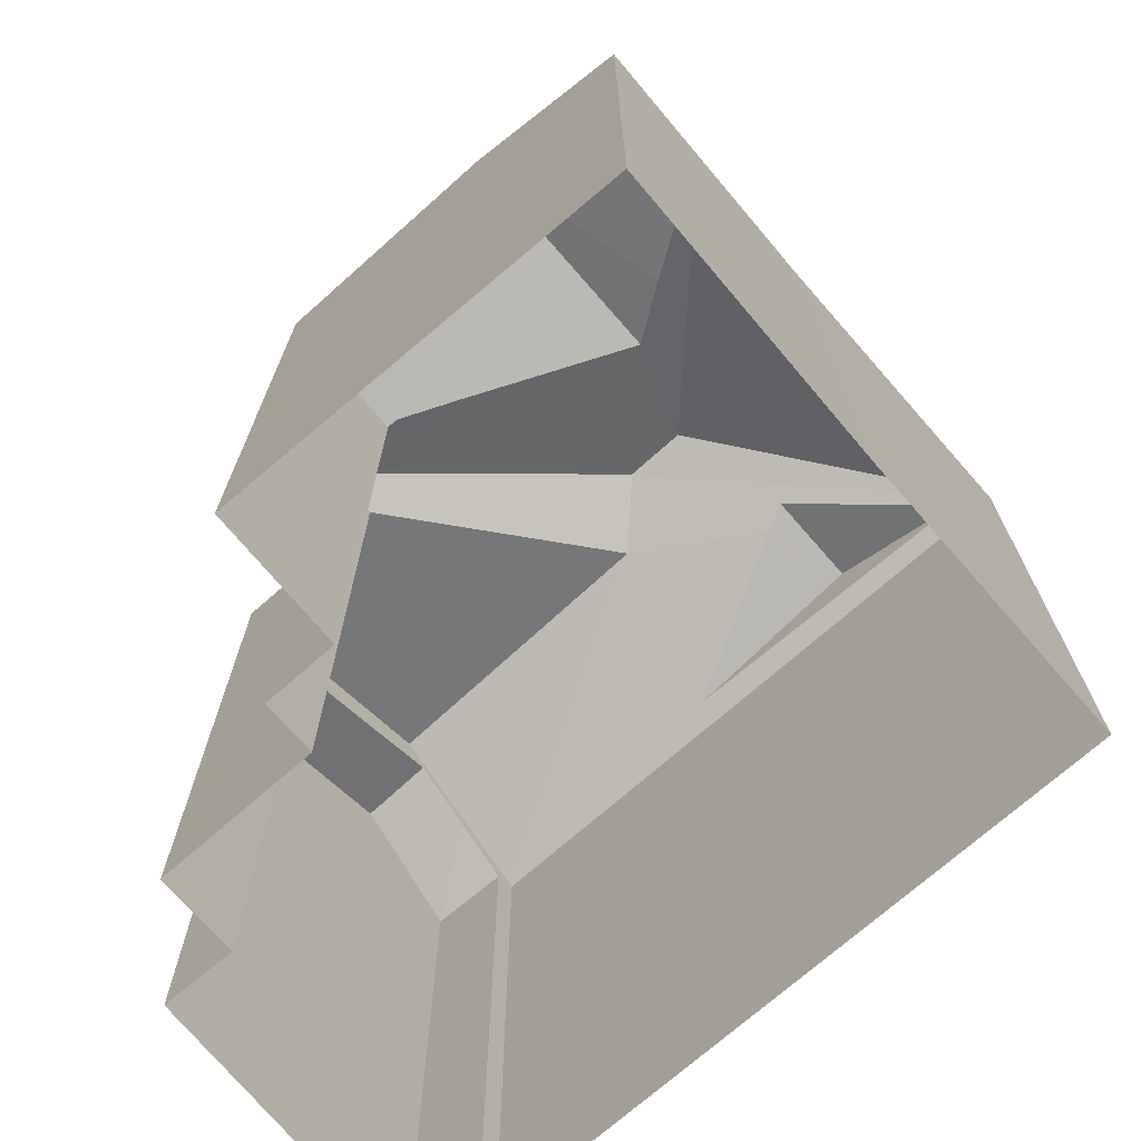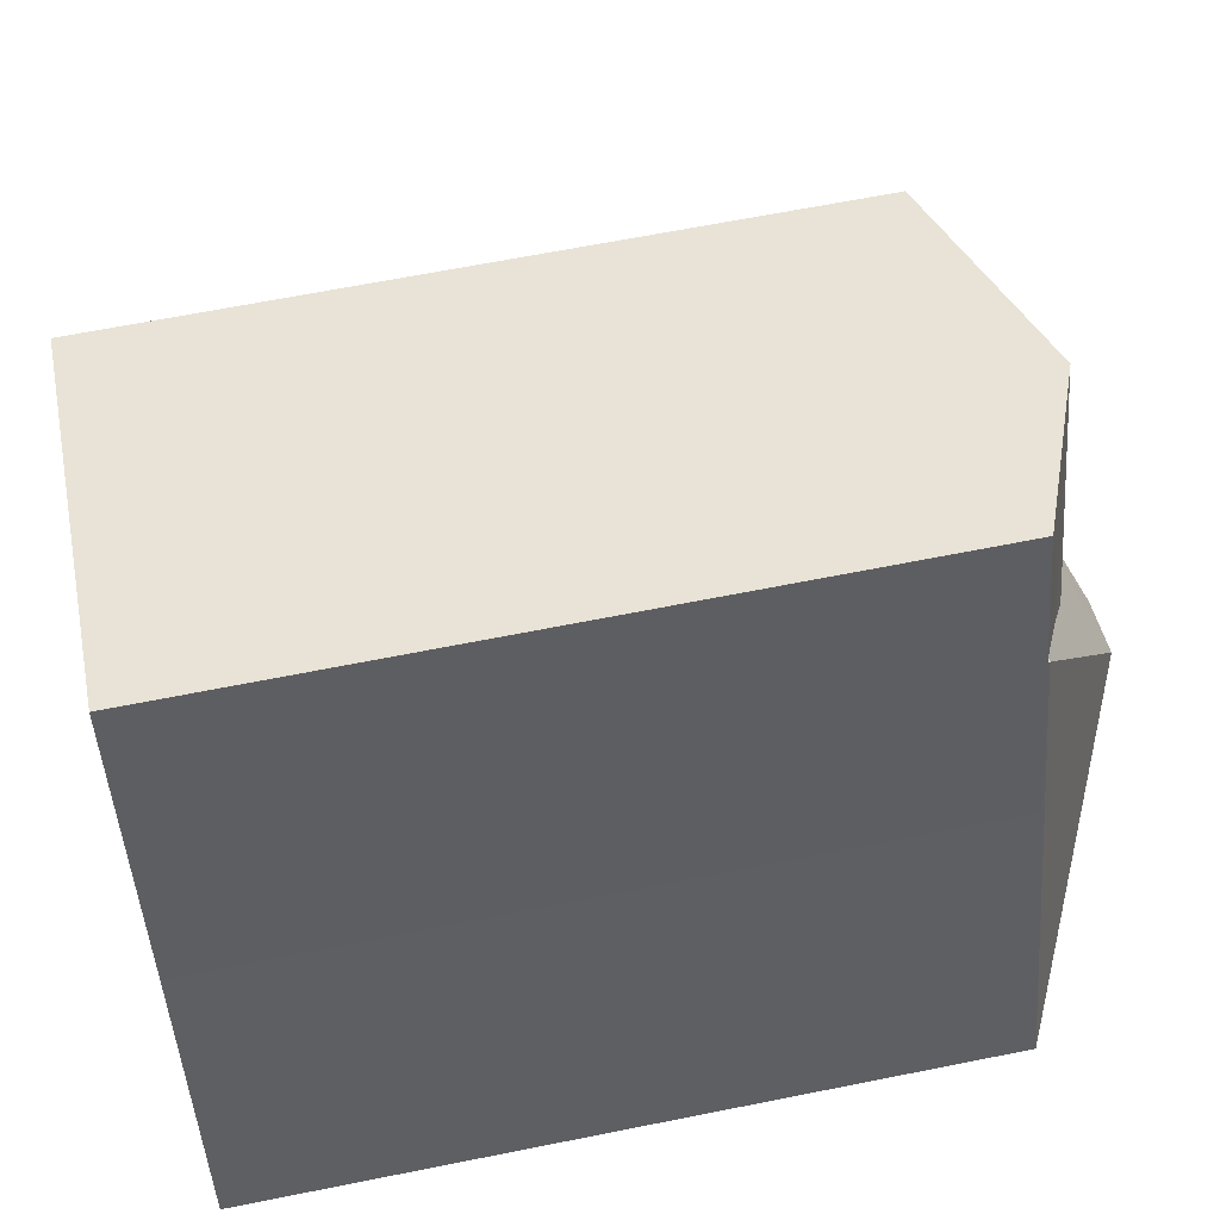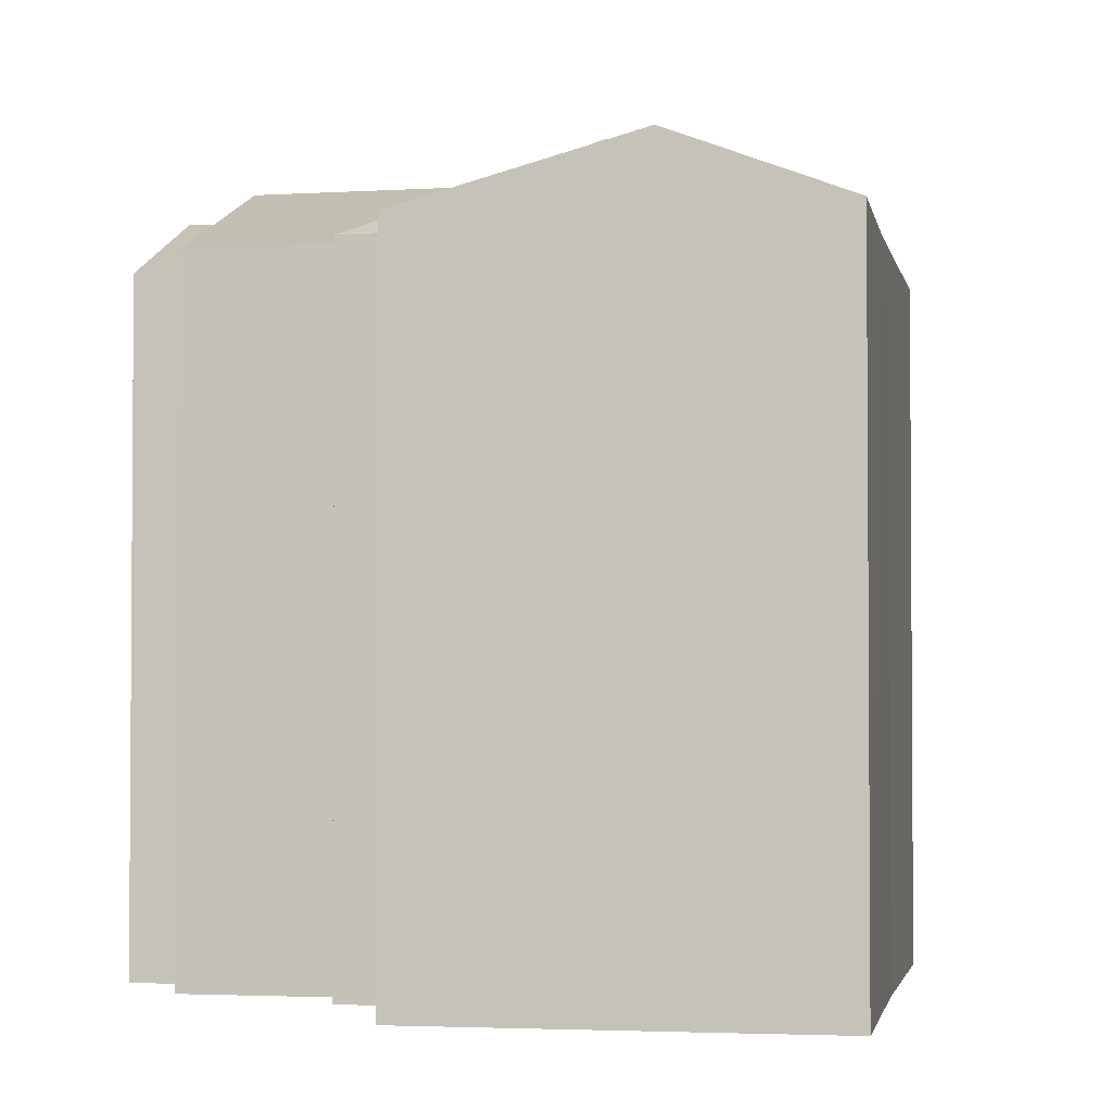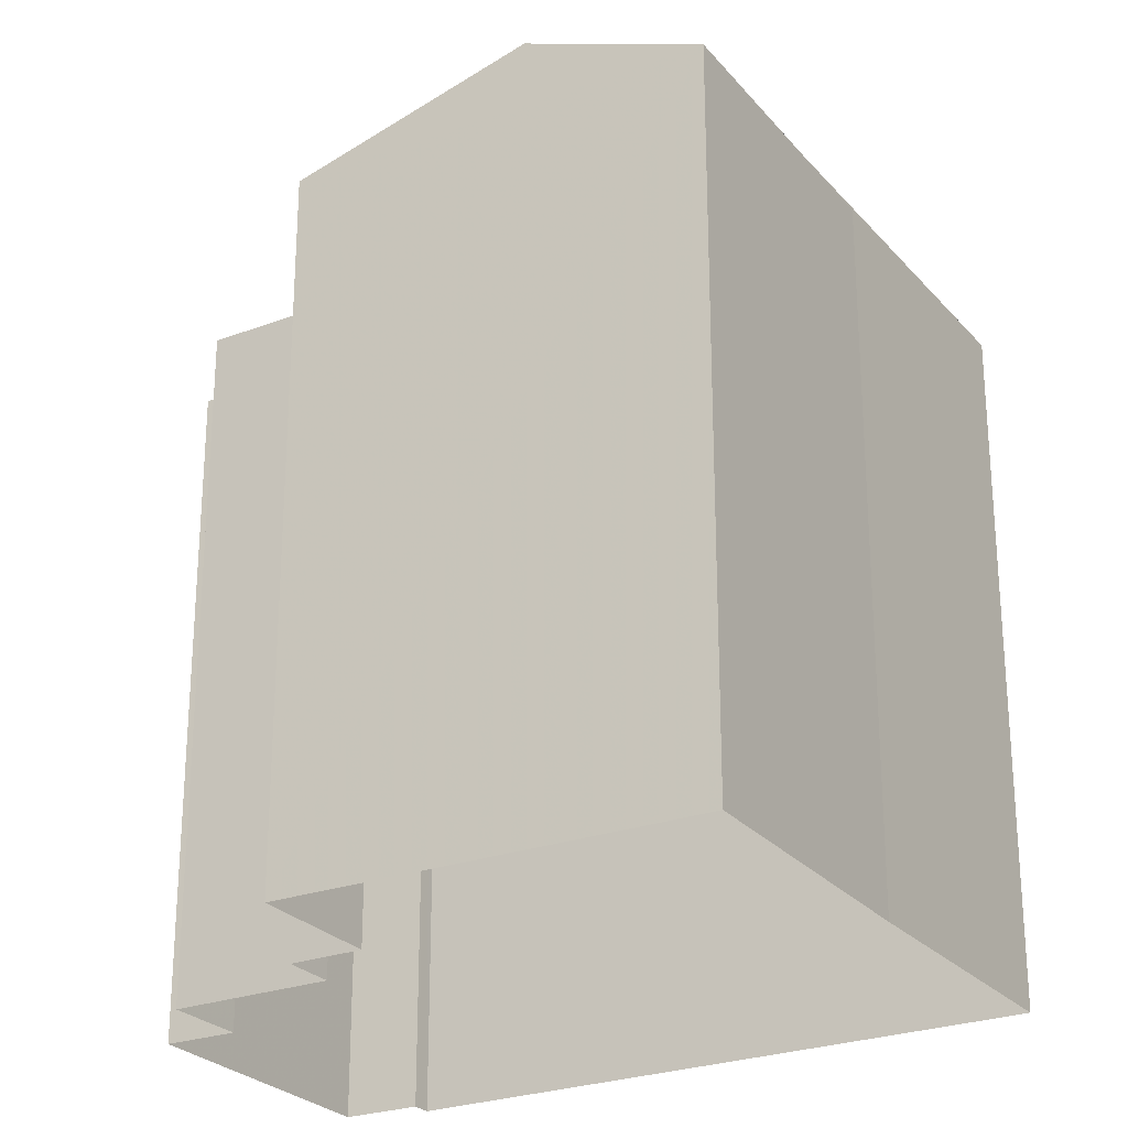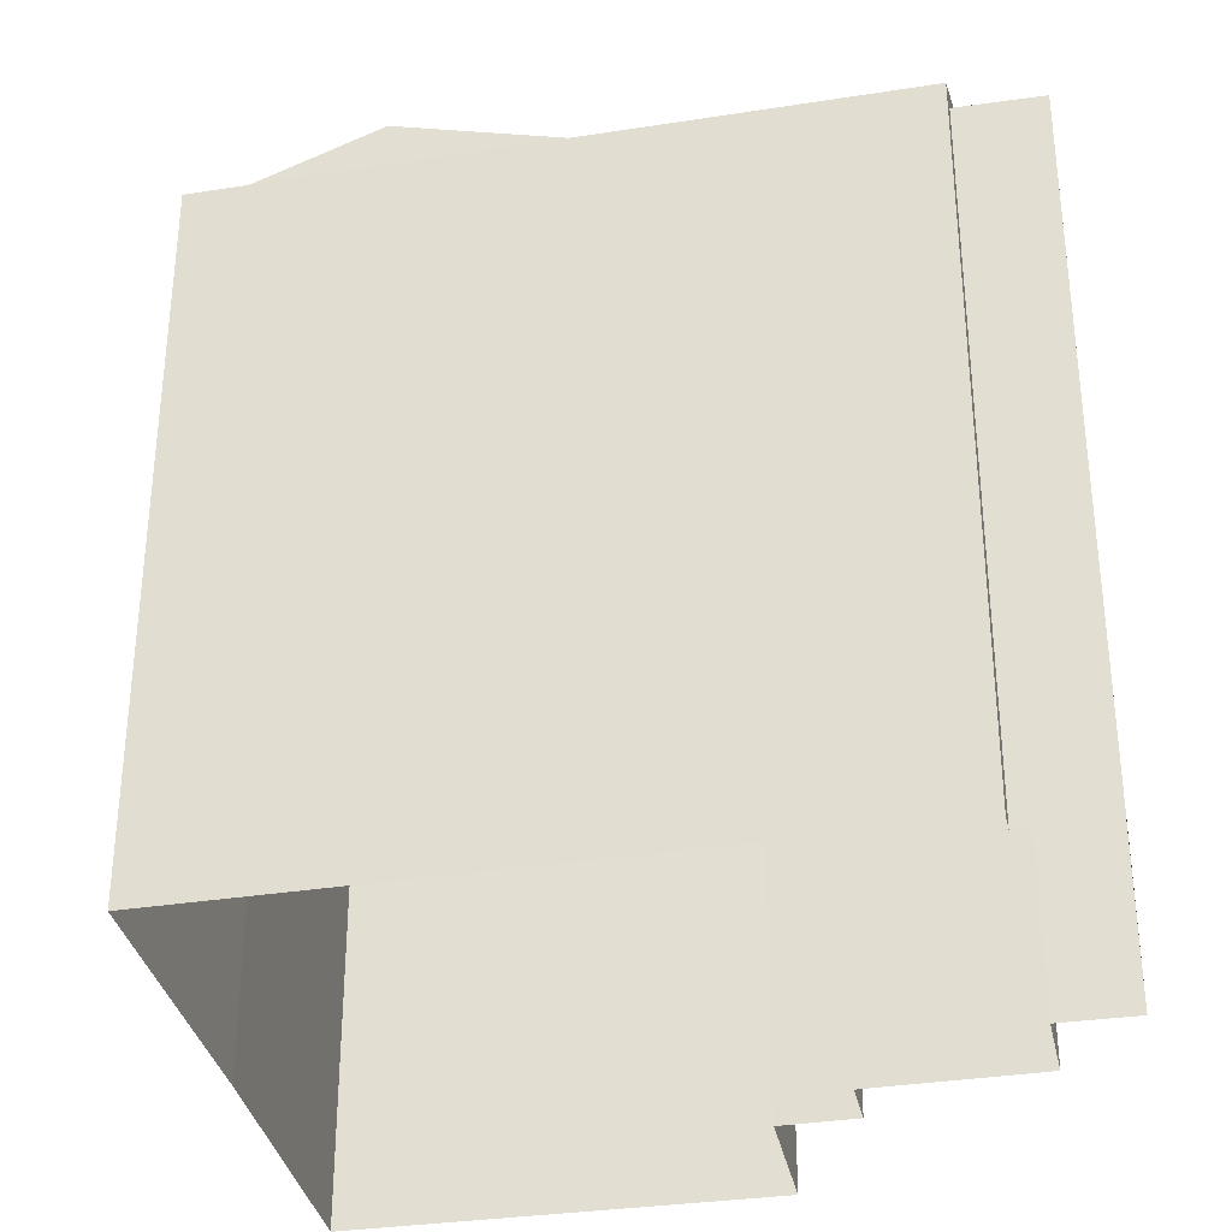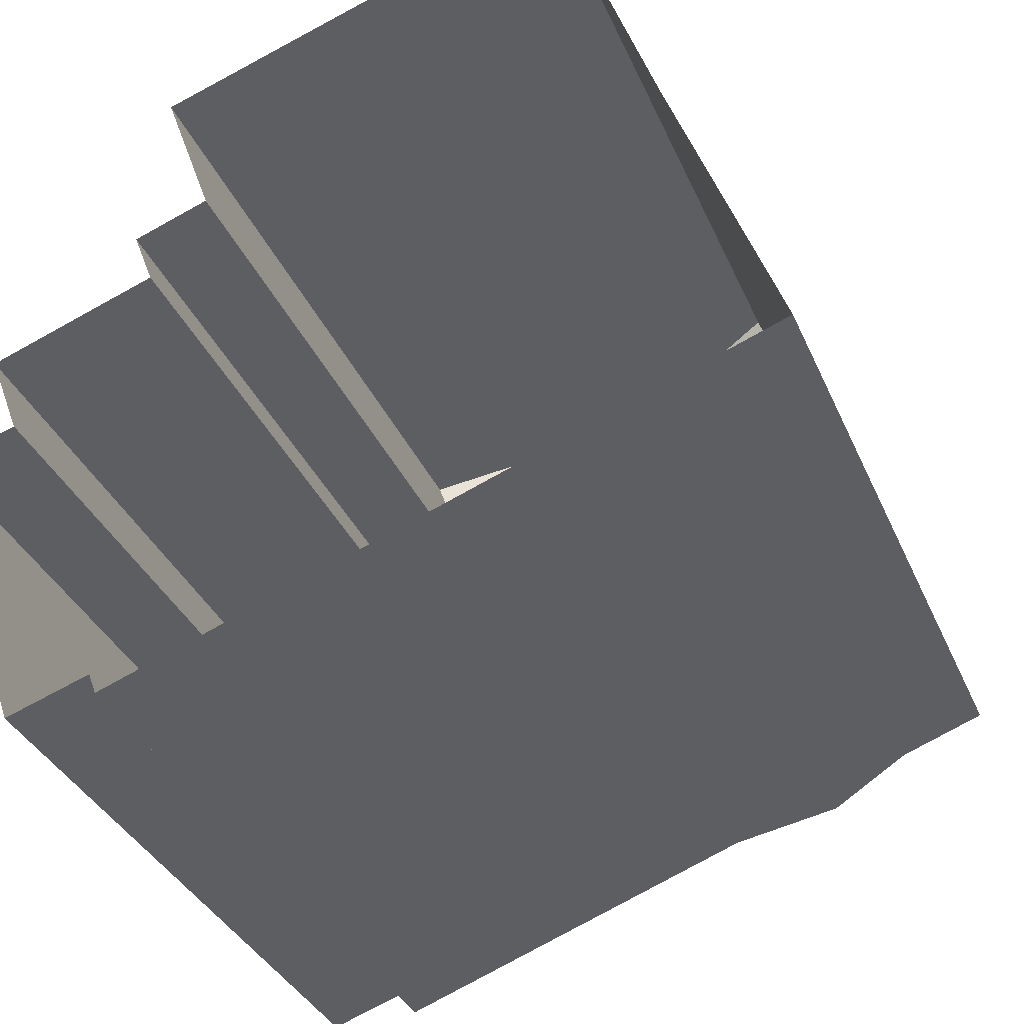
<metadata>
{"format":"obj","ext":"obj","renderer":"f3d","projection":"perspective","resolution":1024,"background":"white","views":[{"elev":-72.9,"azim":-159.2,"up":"+Z"},{"elev":63.9,"azim":-101.5,"up":"+Y"},{"elev":-2.5,"azim":170.7,"up":"+Z"},{"elev":-25.8,"azim":-169.2,"up":"+Z"},{"elev":-34.3,"azim":-8.4,"up":"+Z"},{"elev":-34.2,"azim":-159.3,"up":"+Y"}]}
</metadata>
<code>
v 1.322e+04 -1.435e+04 9.295
v 1.322e+04 -1.436e+04 9.296
v 1.322e+04 -1.436e+04 9.295
v 1.322e+04 -1.436e+04 9.295
v 1.322e+04 -1.436e+04 9.294
v 1.322e+04 -1.436e+04 9.295
v 1.322e+04 -1.436e+04 9.294
v 1.322e+04 -1.436e+04 9.294
v 1.322e+04 -1.436e+04 9.295
v 1.322e+04 -1.436e+04 9.295
v 1.322e+04 -1.436e+04 9.295
v 1.322e+04 -1.436e+04 9.294
v 1.322e+04 -1.436e+04 9.295
v 1.322e+04 -1.436e+04 18.99
v 1.322e+04 -1.436e+04 18.99
v 1.322e+04 -1.436e+04 17.53
v 1.322e+04 -1.436e+04 17.53
v 1.322e+04 -1.436e+04 17.53
v 1.322e+04 -1.436e+04 18
v 1.322e+04 -1.436e+04 17.73
v 1.322e+04 -1.436e+04 17.53
v 1.322e+04 -1.436e+04 18.28
v 1.322e+04 -1.436e+04 17.53
v 1.322e+04 -1.436e+04 18.61
v 1.322e+04 -1.436e+04 18.61
v 1.322e+04 -1.436e+04 17.53
v 1.322e+04 -1.436e+04 17.53
v 1.322e+04 -1.436e+04 18.18
v 1.322e+04 -1.436e+04 18.28
v 1.322e+04 -1.436e+04 17.67
v 1.322e+04 -1.436e+04 17.67
v 1.322e+04 -1.436e+04 17.53
v 1.322e+04 -1.436e+04 18.16
v 1.322e+04 -1.436e+04 17.63
v 1.322e+04 -1.436e+04 18.28
v 1.322e+04 -1.436e+04 17.5
v 1.322e+04 -1.436e+04 17.5
v 1.322e+04 -1.435e+04 18.28
v 1.322e+04 -1.436e+04 17.5
v 1.322e+04 -1.436e+04 17.51
v 1.322e+04 -1.435e+04 17.5
v 1.322e+04 -1.436e+04 17.53
v 1.322e+04 -1.436e+04 17.43
v 1.322e+04 -1.436e+04 17.43
v 1.322e+04 -1.436e+04 17.85
v 1.322e+04 -1.436e+04 18.33
v 1.322e+04 -1.436e+04 18.33
v 1.322e+04 -1.436e+04 17.43
v 1.322e+04 -1.436e+04 17.53
v 1.322e+04 -1.436e+04 17.43
v 1.322e+04 -1.436e+04 17.92
f 1 2 3
f 4 5 6
f 6 1 3
f 7 5 8
f 9 4 10
f 4 3 11
f 12 9 13
f 8 9 12
f 3 4 6
f 8 5 4
f 8 4 9
f 14 15 16
f 17 18 19
f 18 14 19
f 20 16 21
f 20 14 16
f 19 14 22
f 22 14 20
f 16 15 23
f 15 24 23
f 24 25 23
f 23 25 26
f 15 14 27
f 24 15 28
f 29 27 30
f 28 15 29
f 29 15 27
f 24 31 32
f 31 27 32
f 24 28 33
f 34 30 27
f 24 33 31
f 31 34 27
f 27 14 18
f 32 25 24
f 31 33 35
f 28 29 35
f 33 28 35
f 21 36 37
f 20 21 37
f 20 37 38
f 22 20 38
f 19 22 38
f 39 40 41
f 38 41 17
f 19 38 17
f 17 41 40
f 30 35 29
f 30 34 35
f 42 43 44
f 45 42 44
f 45 44 46
f 47 45 46
f 48 49 50
f 50 51 46
f 50 49 51
f 51 47 46
f 26 25 49
f 49 25 51
f 45 32 42
f 45 25 32
f 51 25 47
f 47 25 45
f 23 10 4
f 23 26 10
f 8 43 7
f 7 43 32
f 43 42 32
f 26 48 10
f 10 48 9
f 49 48 26
f 7 32 27
f 5 7 27
f 18 40 39
f 18 39 27
f 39 5 27
f 39 6 5
f 3 36 11
f 11 36 16
f 36 21 16
f 23 4 11
f 16 23 11
f 17 40 18
f 38 37 41
f 34 31 35
f 39 1 6
f 39 41 1
f 41 2 1
f 41 37 2
f 36 2 37
f 36 3 2
f 46 44 50
f 48 50 13
f 9 48 13
f 44 12 13
f 50 44 13
f 43 12 44
f 43 8 12

</code>
